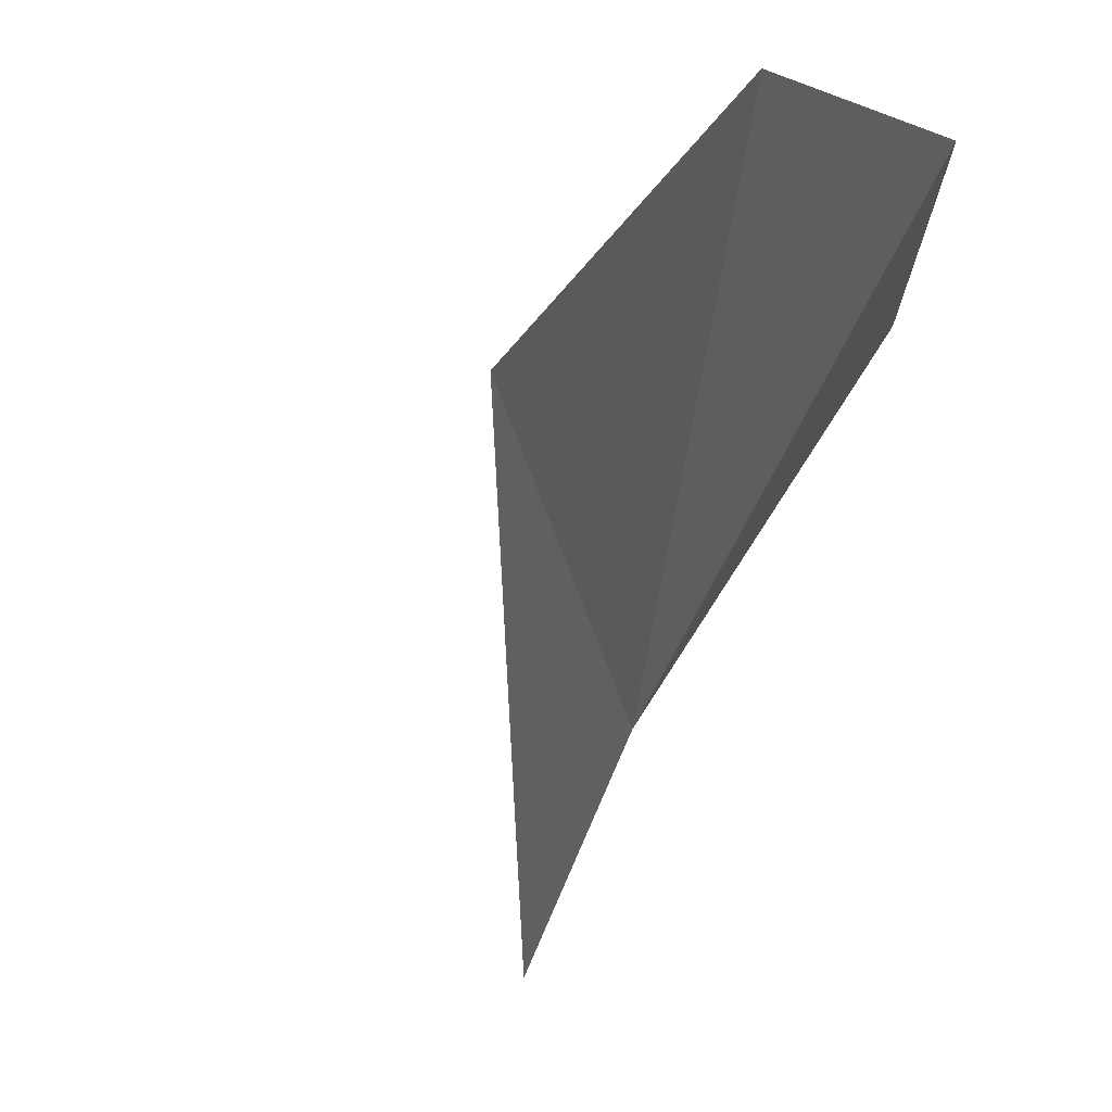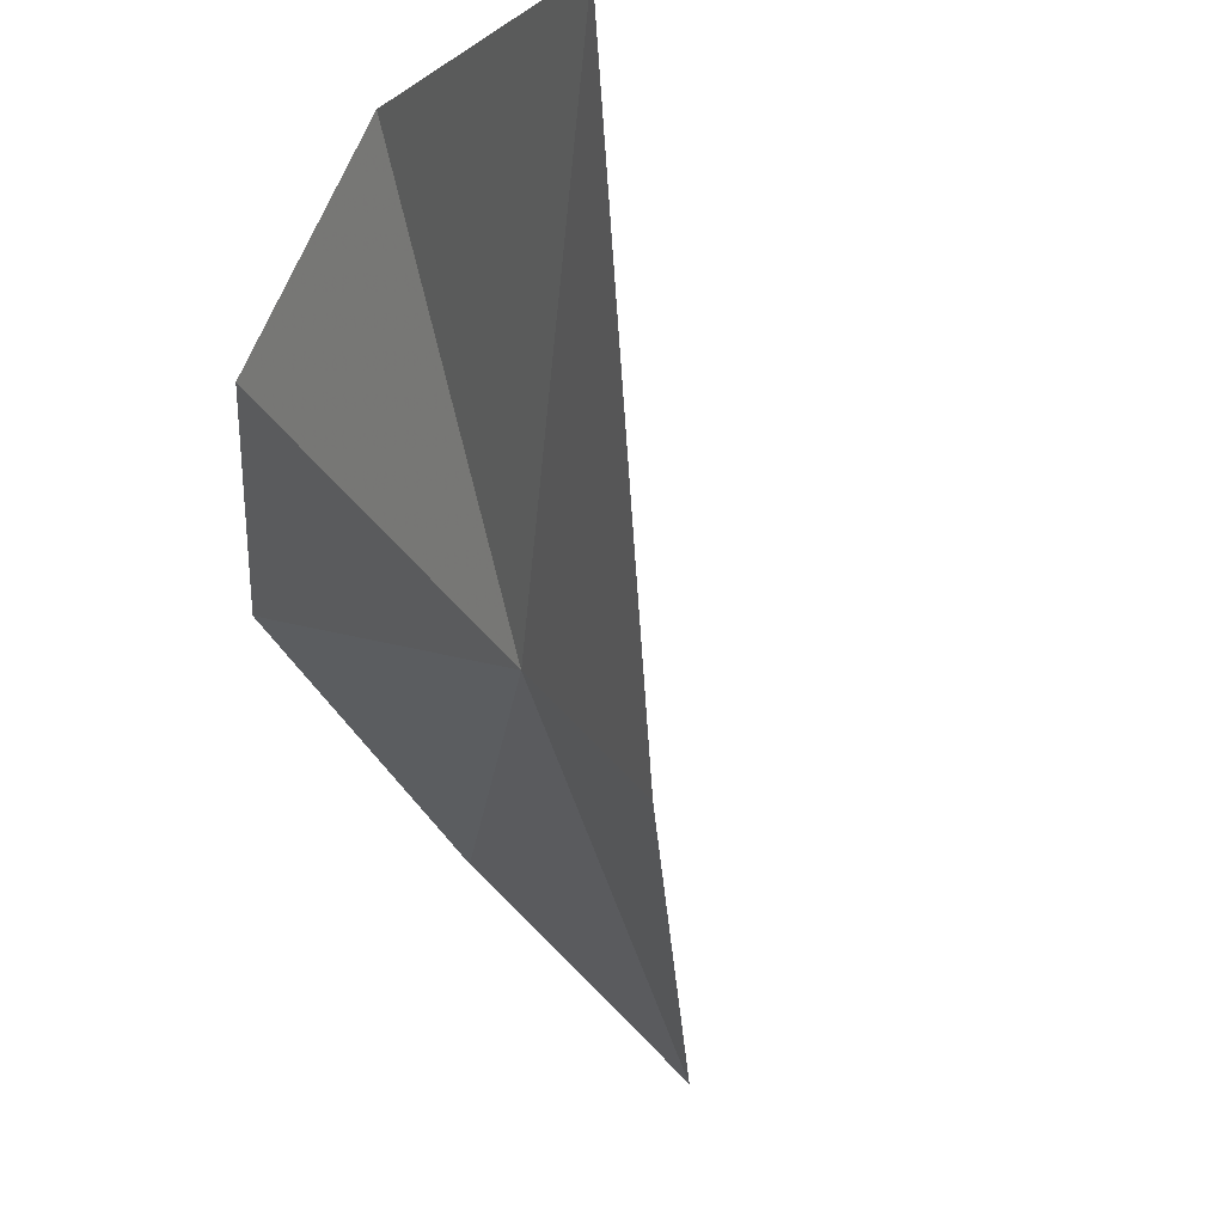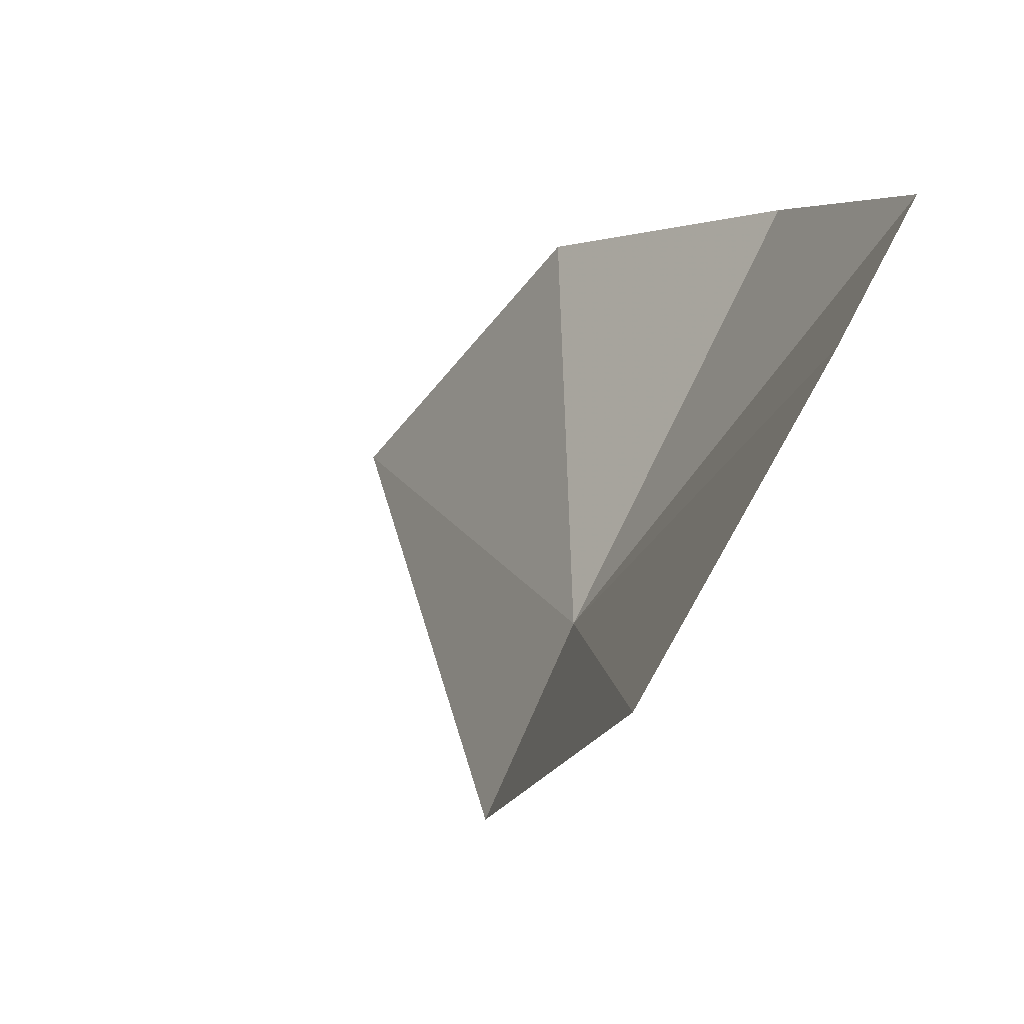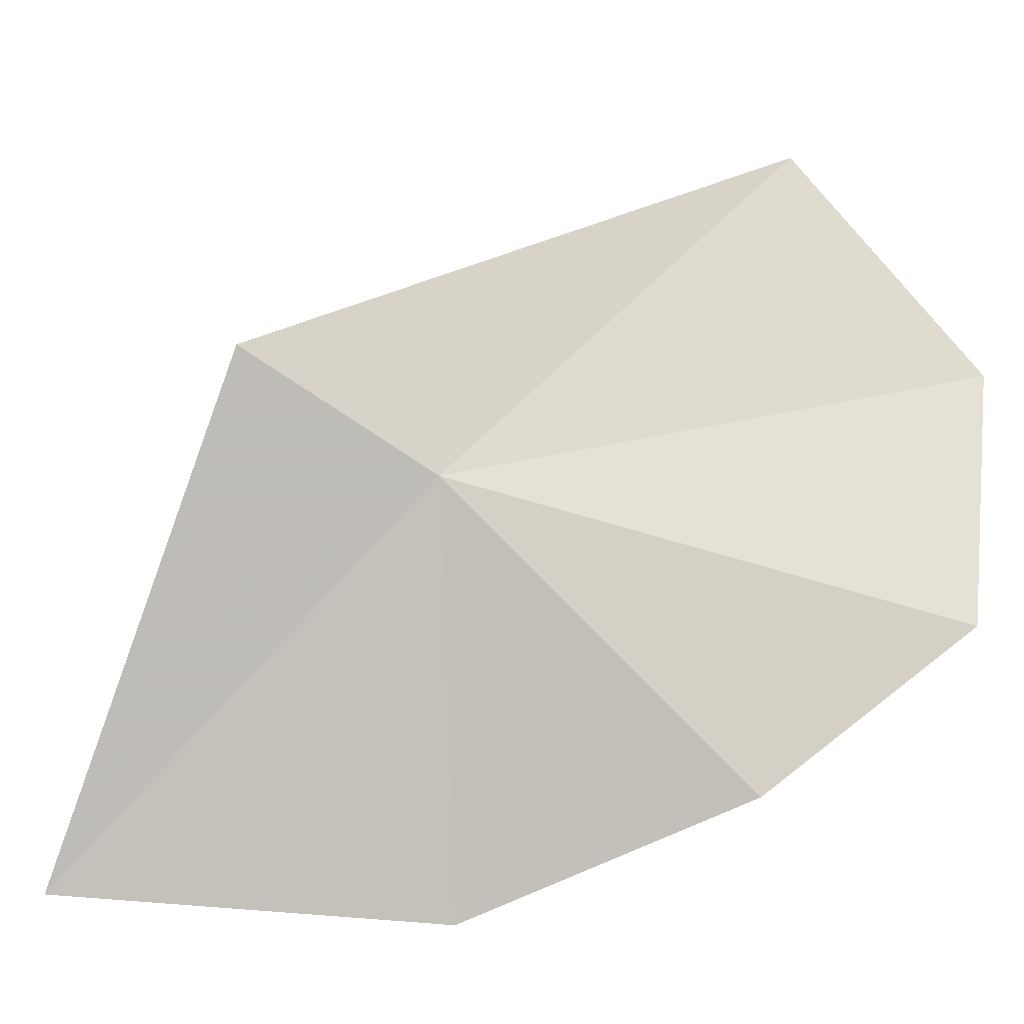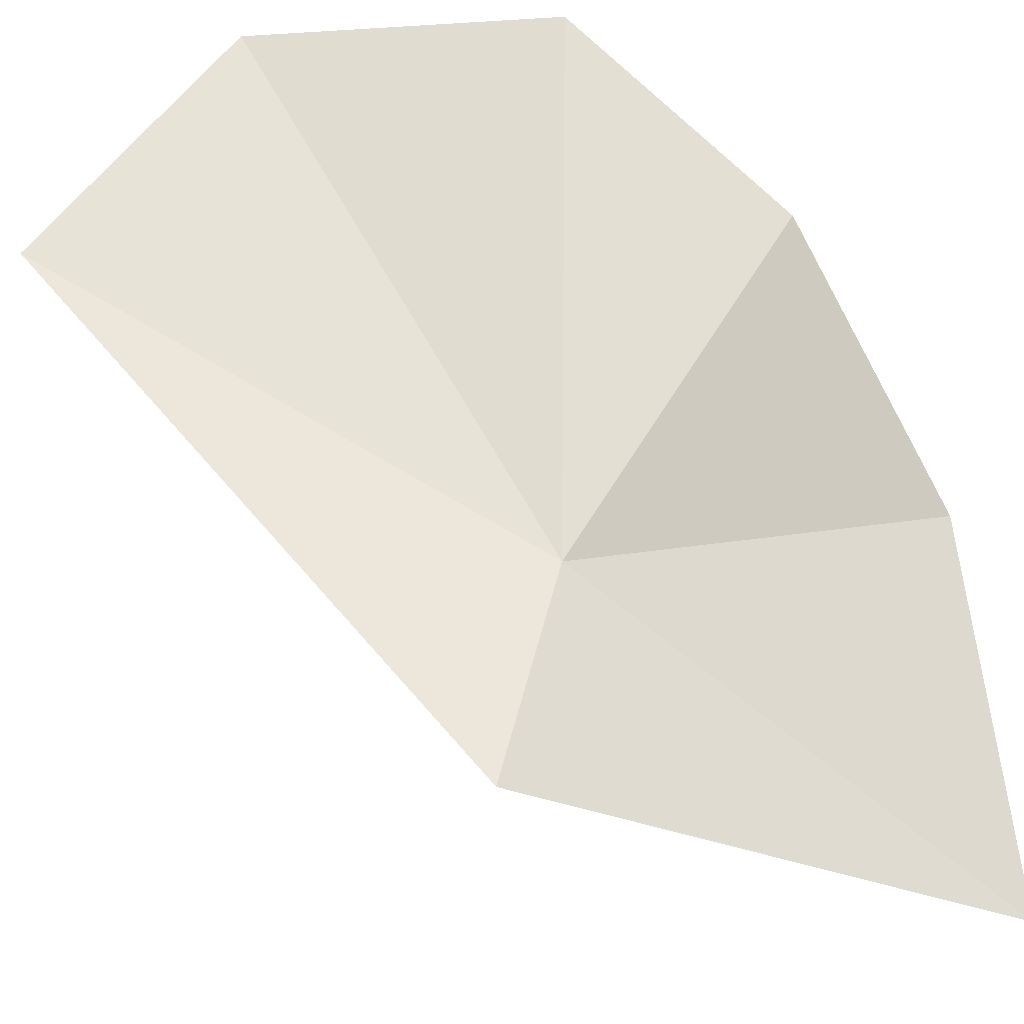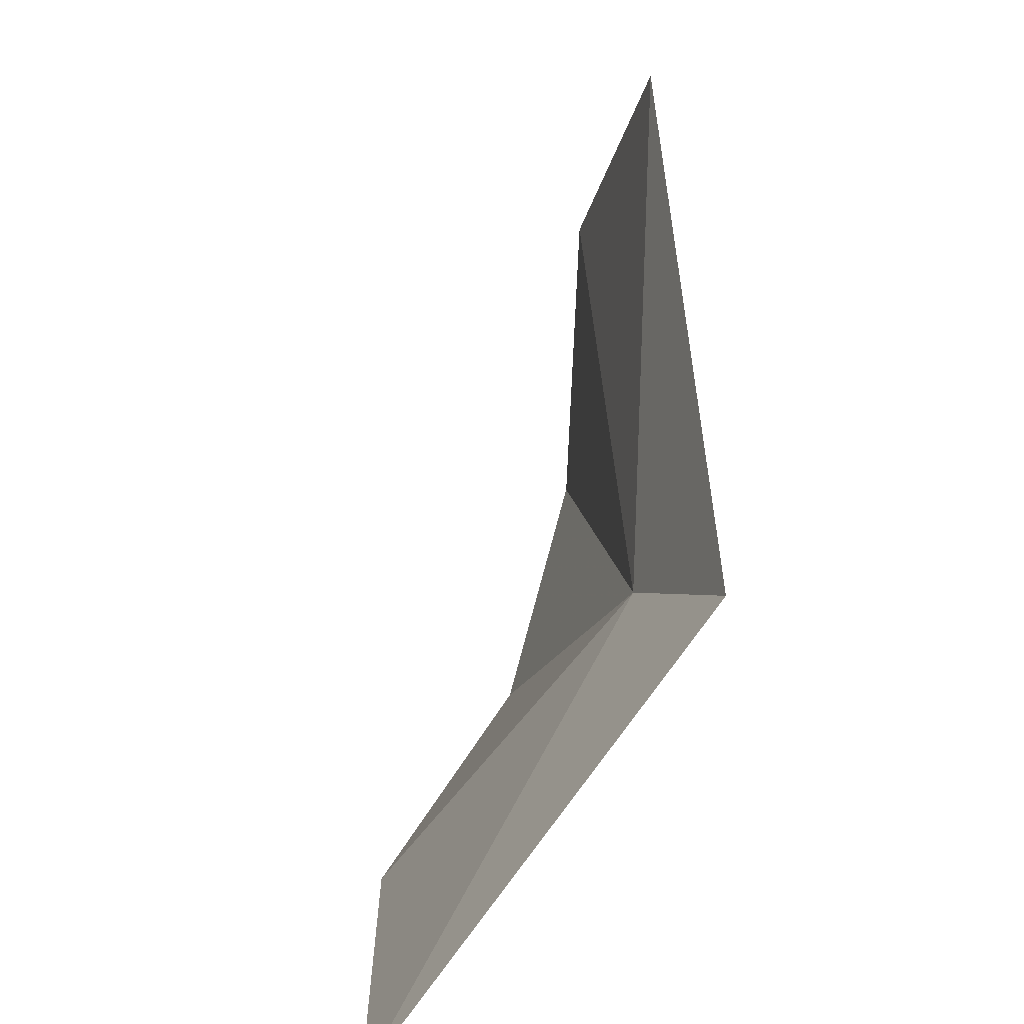
<metadata>
{"format":"obj","ext":"obj","renderer":"f3d","projection":"perspective","resolution":1024,"background":"white","views":[{"elev":1.4,"azim":40.1,"up":"+Y"},{"elev":-69.2,"azim":-137.3,"up":"+Y"},{"elev":33.1,"azim":24.4,"up":"+Y"},{"elev":-34.8,"azim":42.6,"up":"+Z"},{"elev":-55.2,"azim":101.7,"up":"+Y"},{"elev":17.6,"azim":-35.6,"up":"+Z"}]}
</metadata>
<code>
v 7.784 13.48 1.434
v 7.928 13.65 1.707
v 7.972 13.79 1.581
v 7.683 13.61 1.228
v 7.844 13.69 1.287
v 7.952 13.77 1.395
v 7.547 13.41 1.224
v 7.747 13.36 1.476
f 1 2 3
f 1 5 4
f 1 6 5
f 1 3 6
f 1 4 7
f 1 7 8
f 1 8 2

</code>
